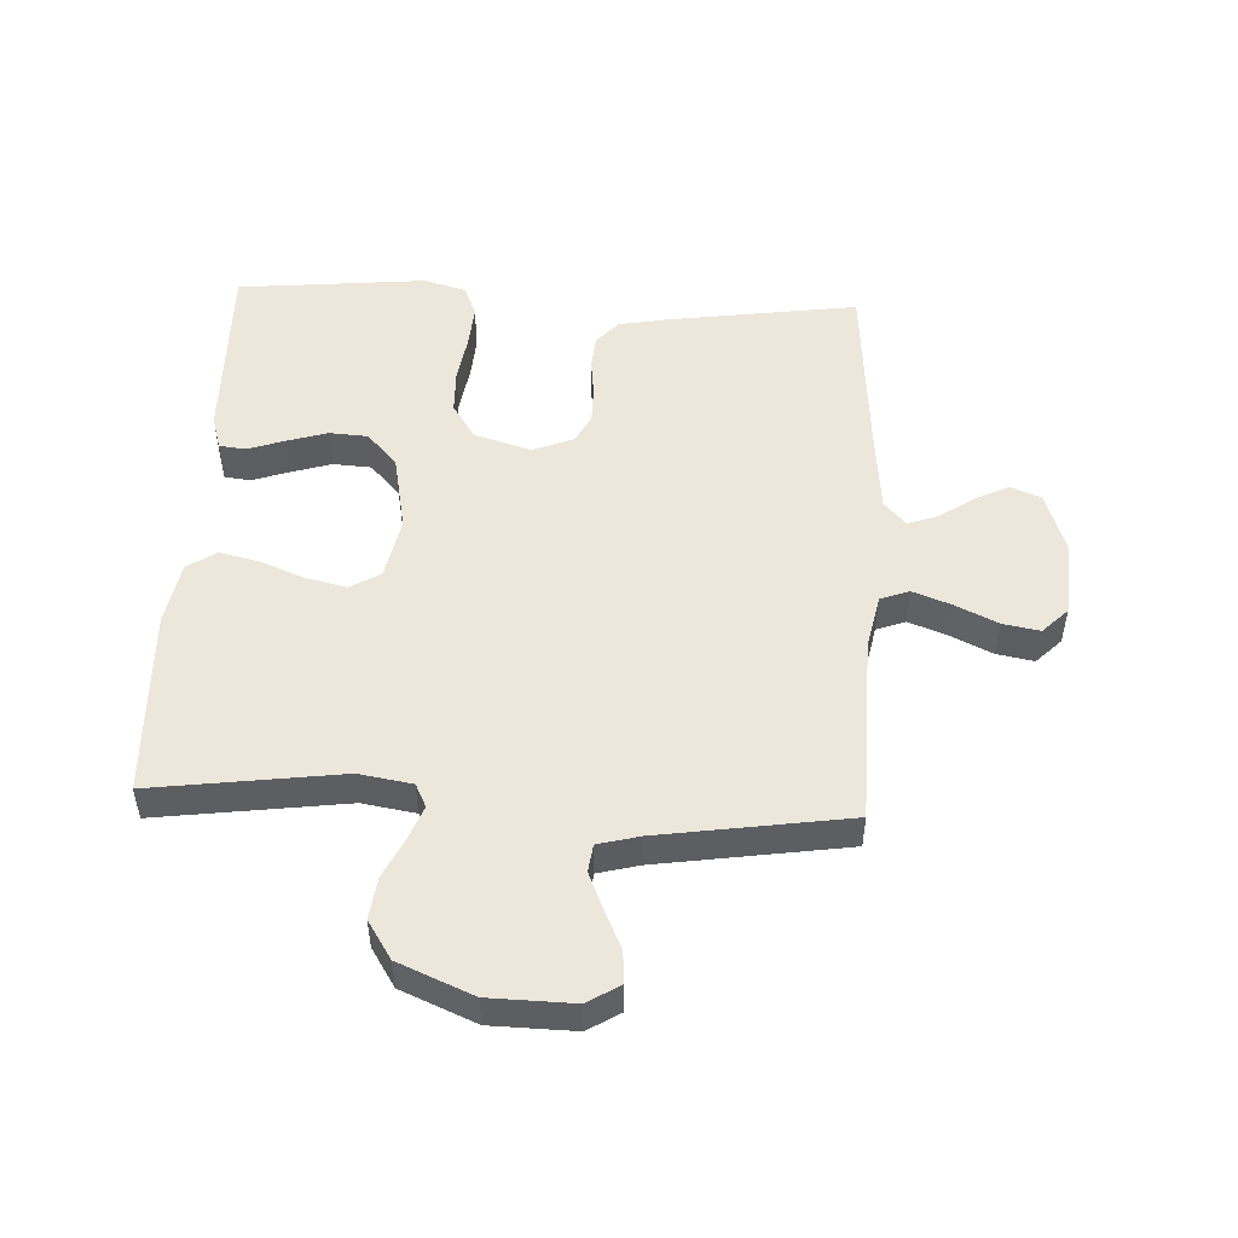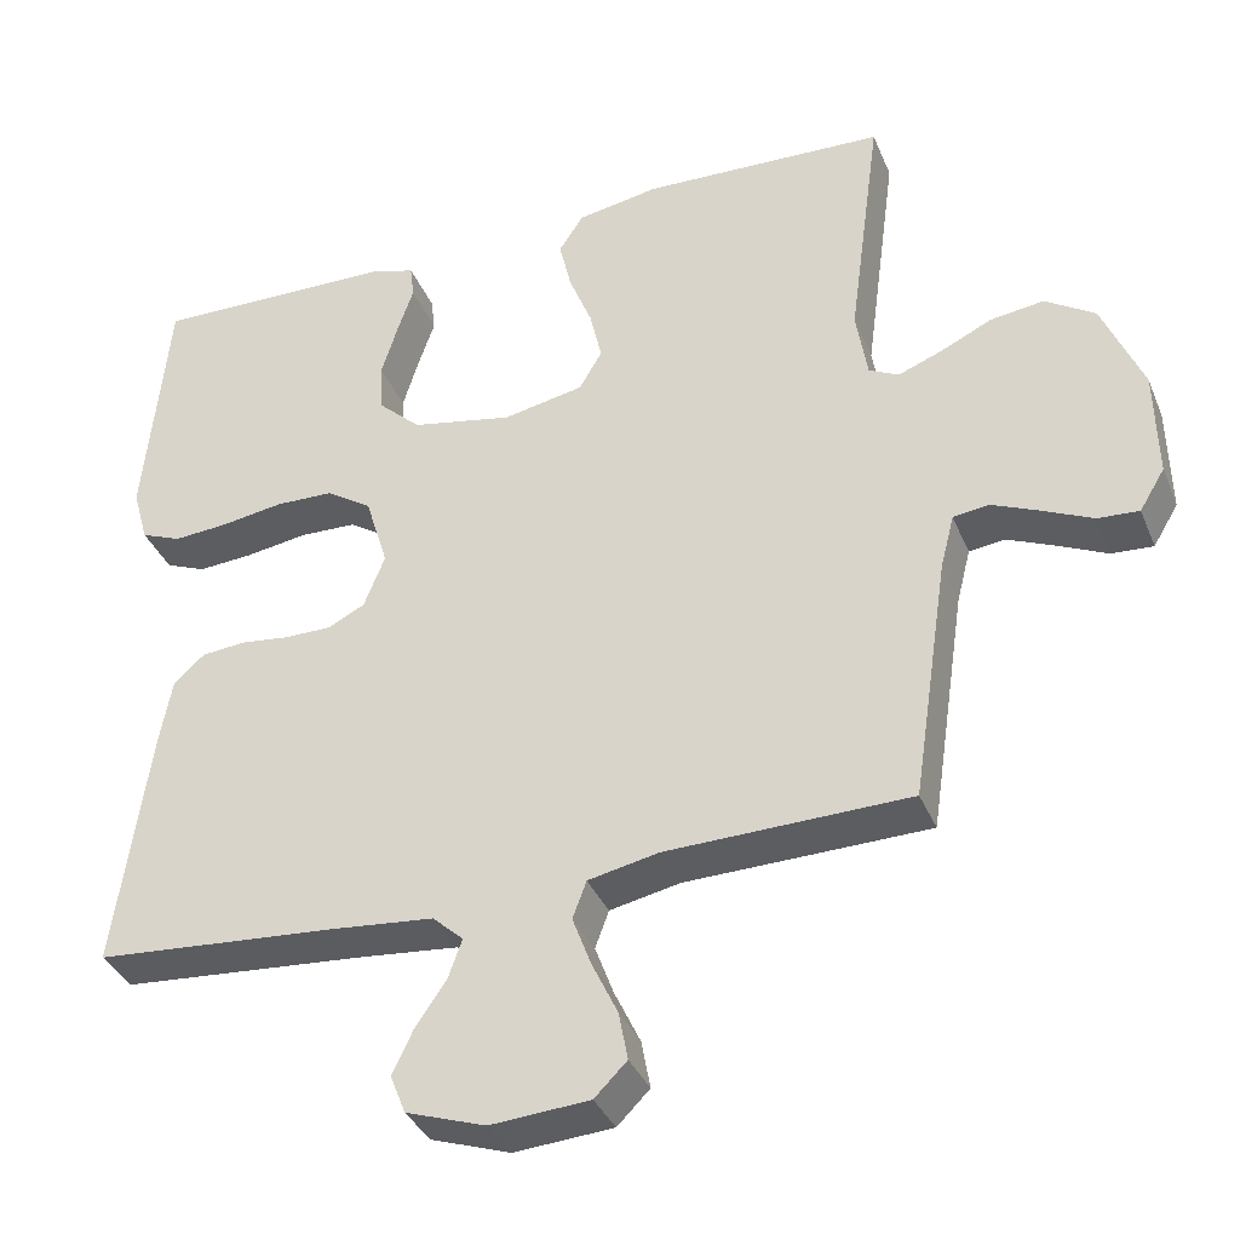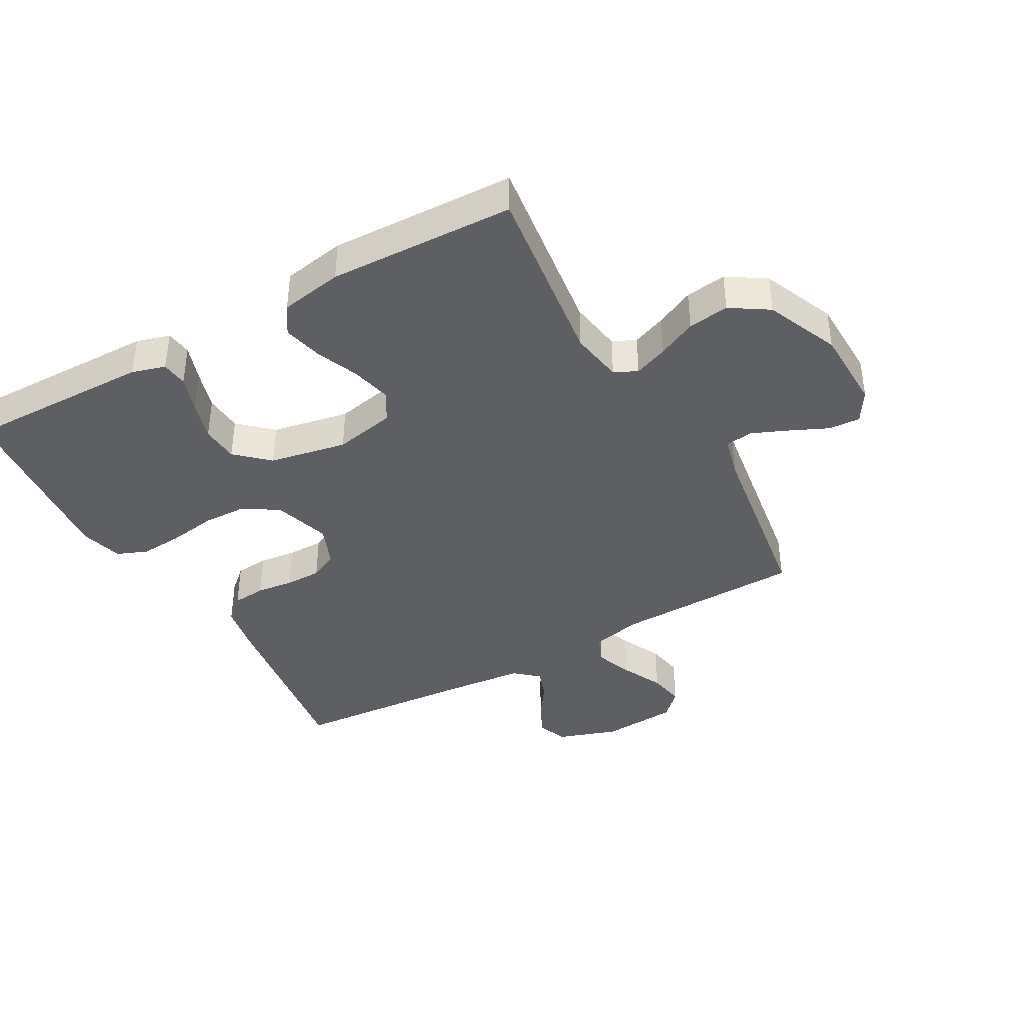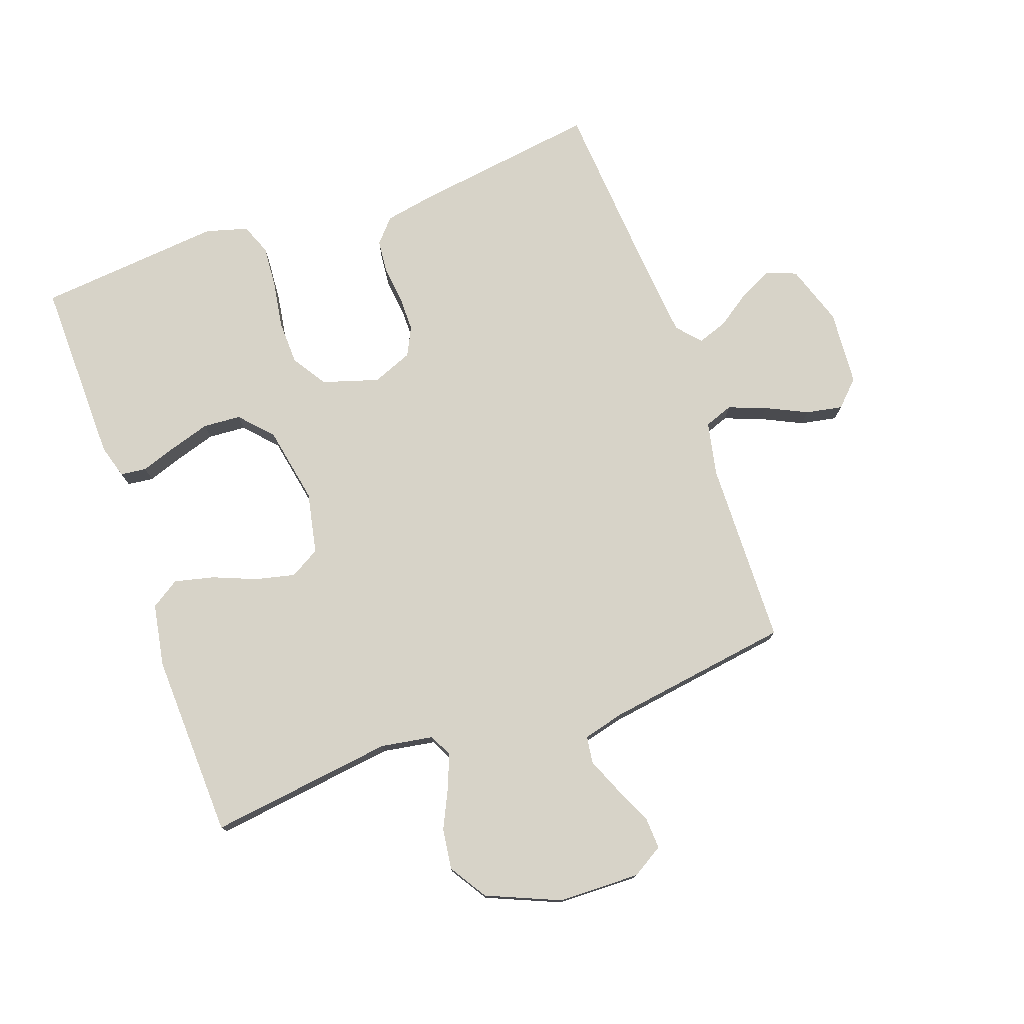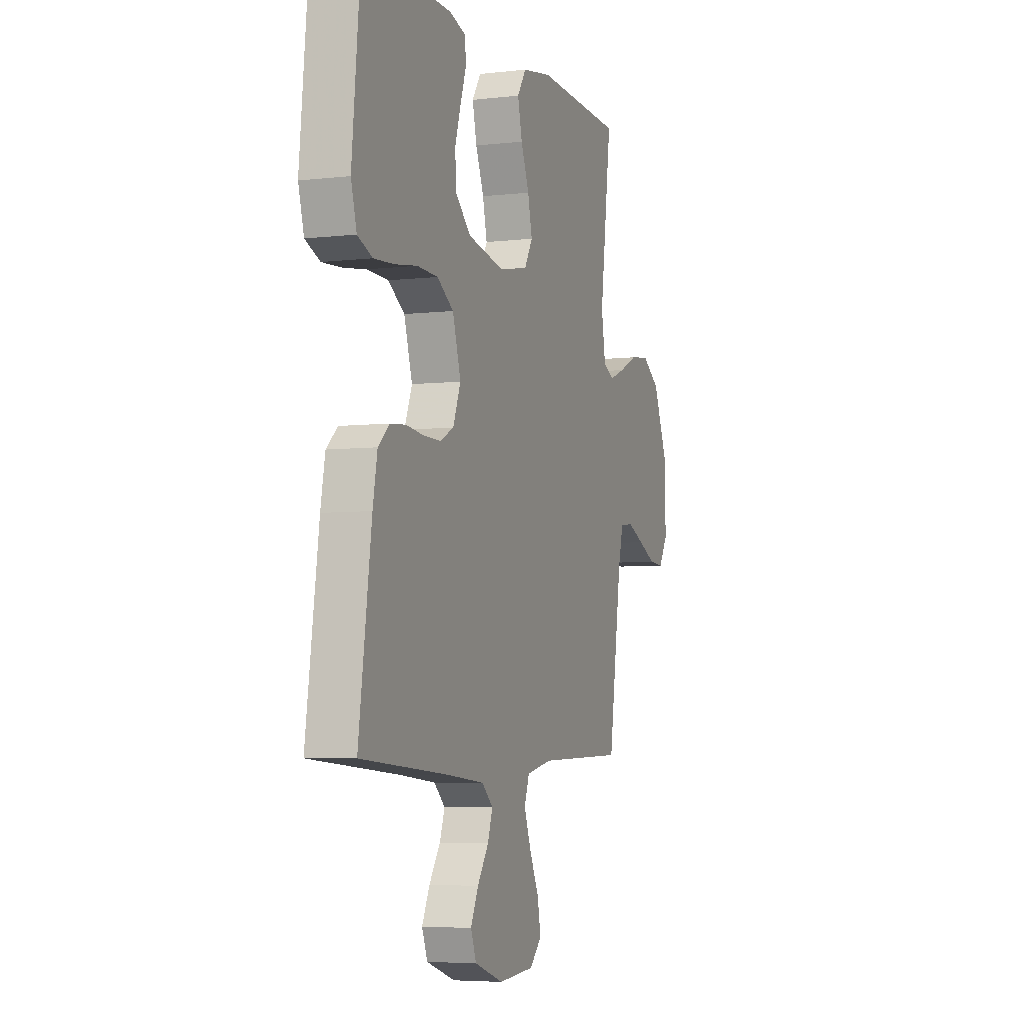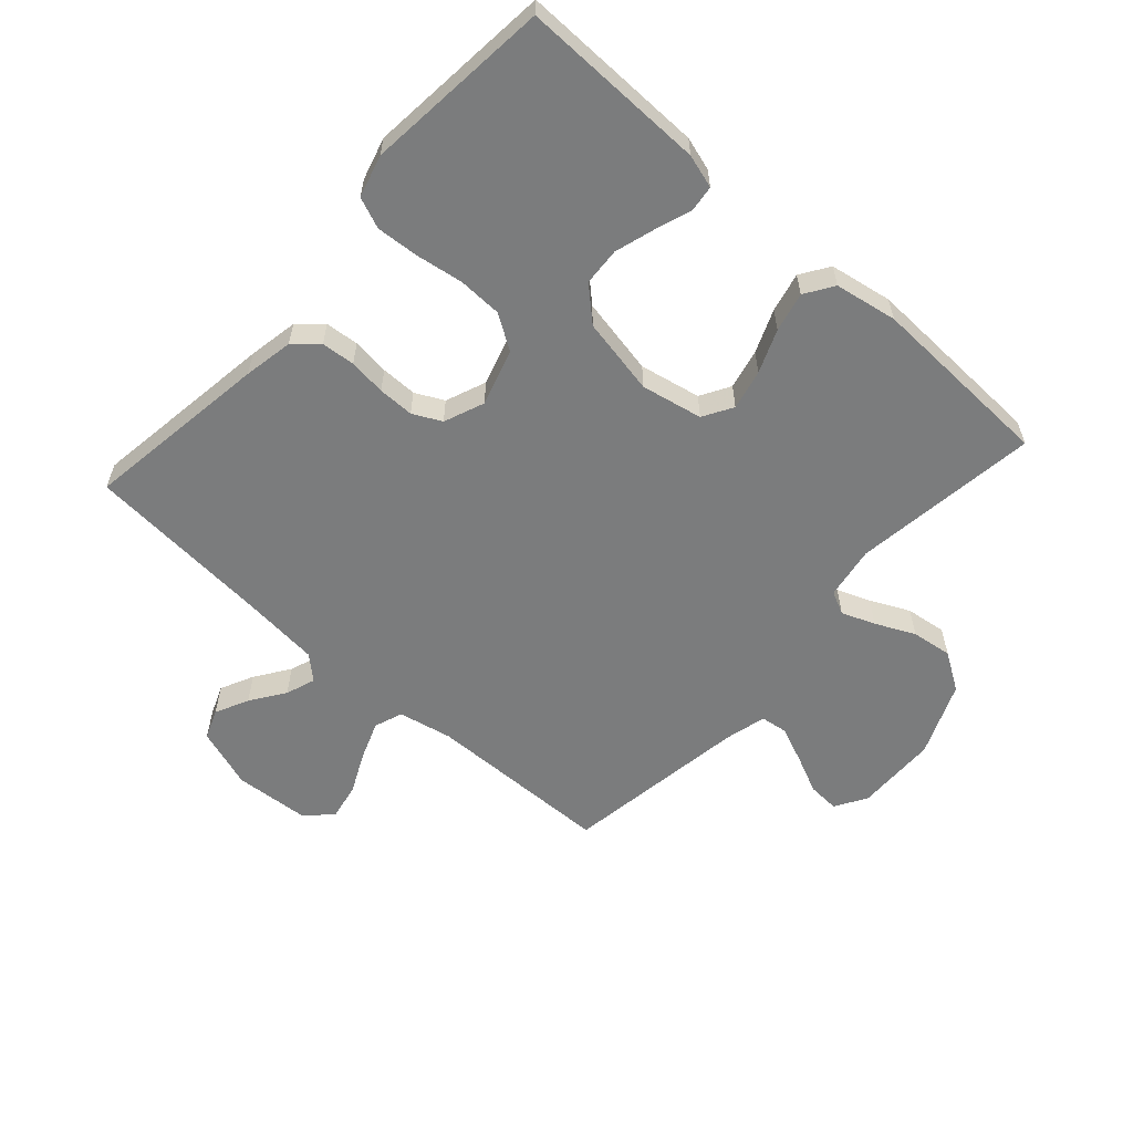
<metadata>
{"format":"obj","ext":"obj","renderer":"f3d","projection":"perspective","resolution":1024,"background":"white","views":[{"elev":50.5,"azim":92.7,"up":"+Y"},{"elev":-36.0,"azim":20.7,"up":"+Z"},{"elev":-39.8,"azim":29.4,"up":"+Y"},{"elev":76.5,"azim":70.5,"up":"+Y"},{"elev":-5.3,"azim":-70.1,"up":"+Z"},{"elev":-58.7,"azim":-41.9,"up":"+Y"}]}
</metadata>
<code>
v 0.5 0.07 0.5
v 0.46 0.07 0.2
v 0.474 0.07 0.115
v 0.511 0.07 0.097
v 0.565 0.07 0.118
v 0.628 0.07 0.148
v 0.694 0.07 0.157
v 0.755 0.07 0.118
v 0.805 0.07 0
v 0.808 0.07 -0.133
v 0.777 0.07 -0.184
v 0.726 0.07 -0.181
v 0.665 0.07 -0.153
v 0.606 0.07 -0.128
v 0.562 0.07 -0.134
v 0.545 0.07 -0.2
v 0.5 0.07 -0.5
v 0.2 0.07 -0.507
v 0.113 0.07 -0.525
v 0.096 0.07 -0.571
v 0.119 0.07 -0.632
v 0.151 0.07 -0.699
v 0.162 0.07 -0.758
v 0.122 0.07 -0.798
v 0 0.07 -0.807
v -0.098 0.07 -0.774
v -0.117 0.07 -0.726
v -0.091 0.07 -0.672
v -0.053 0.07 -0.617
v -0.036 0.07 -0.569
v -0.074 0.07 -0.535
v -0.2 0.07 -0.523
v -0.5 0.07 -0.5
v -0.457 0.07 -0.2
v -0.442 0.07 -0.12
v -0.404 0.07 -0.086
v -0.35 0.07 -0.081
v -0.29 0.07 -0.088
v -0.232 0.07 -0.088
v -0.186 0.07 -0.065
v -0.16 0.07 0
v -0.188 0.07 0.091
v -0.244 0.07 0.127
v -0.315 0.07 0.129
v -0.392 0.07 0.117
v -0.46 0.07 0.112
v -0.51 0.07 0.132
v -0.529 0.07 0.2
v -0.5 0.07 0.5
v -0.2 0.07 0.495
v -0.146 0.07 0.479
v -0.141 0.07 0.437
v -0.161 0.07 0.379
v -0.181 0.07 0.314
v -0.177 0.07 0.253
v -0.125 0.07 0.205
v 0 0.07 0.181
v 0.099 0.07 0.201
v 0.127 0.07 0.249
v 0.112 0.07 0.314
v 0.084 0.07 0.383
v 0.069 0.07 0.447
v 0.099 0.07 0.493
v 0.2 0.07 0.511
v 0.5 0 0.5
v 0.46 0 0.2
v 0.474 0 0.115
v 0.511 0 0.097
v 0.565 0 0.118
v 0.628 0 0.148
v 0.694 0 0.157
v 0.755 0 0.118
v 0.805 0 0
v 0.808 0 -0.133
v 0.777 0 -0.184
v 0.726 0 -0.181
v 0.665 0 -0.153
v 0.606 0 -0.128
v 0.562 0 -0.134
v 0.545 0 -0.2
v 0.5 0 -0.5
v 0.2 0 -0.507
v 0.113 0 -0.525
v 0.096 0 -0.571
v 0.119 0 -0.632
v 0.151 0 -0.699
v 0.162 0 -0.758
v 0.122 0 -0.798
v 0 0 -0.807
v -0.098 0 -0.774
v -0.117 0 -0.726
v -0.091 0 -0.672
v -0.053 0 -0.617
v -0.036 0 -0.569
v -0.074 0 -0.535
v -0.2 0 -0.523
v -0.5 0 -0.5
v -0.457 0 -0.2
v -0.442 0 -0.12
v -0.404 0 -0.086
v -0.35 0 -0.081
v -0.29 0 -0.088
v -0.232 0 -0.088
v -0.186 0 -0.065
v -0.16 0 0
v -0.188 0 0.091
v -0.244 0 0.127
v -0.315 0 0.129
v -0.392 0 0.117
v -0.46 0 0.112
v -0.51 0 0.132
v -0.529 0 0.2
v -0.5 0 0.5
v -0.2 0 0.495
v -0.146 0 0.479
v -0.141 0 0.437
v -0.161 0 0.379
v -0.181 0 0.314
v -0.177 0 0.253
v -0.125 0 0.205
v 0 0 0.181
v 0.099 0 0.201
v 0.127 0 0.249
v 0.112 0 0.314
v 0.084 0 0.383
v 0.069 0 0.447
v 0.099 0 0.493
v 0.2 0 0.511
f 63 64 1 2
f 60 61 62 63
f 59 60 63 2
f 58 59 2 3
f 57 58 3 4
f 50 51 52 53
f 50 53 54
f 49 50 54 55
f 44 45 46 47
f 44 47 48 49
f 35 36 37 38
f 35 38 39
f 32 33 34 35
f 31 32 35 39
f 30 31 39 40
f 26 27 28 29
f 26 29 30
f 25 26 30
f 24 25 30
f 21 22 23 24
f 20 21 24 30
f 19 20 30 40
f 16 17 18
f 15 16 18 19
f 10 11 12 13
f 10 13 14
f 9 10 14
f 8 9 14 15
f 5 6 7 8
f 4 5 8 15
f 44 49 55 56
f 43 44 56 57
f 42 43 57 4
f 15 19 40 41
f 4 15 41 42
f 66 65 128 127
f 127 126 125 124
f 66 127 124 123
f 67 66 123 122
f 68 67 122 121
f 117 116 115 114
f 118 117 114
f 119 118 114 113
f 111 110 109 108
f 113 112 111 108
f 102 101 100 99
f 103 102 99
f 99 98 97 96
f 103 99 96 95
f 104 103 95 94
f 93 92 91 90
f 94 93 90
f 94 90 89
f 94 89 88
f 88 87 86 85
f 94 88 85 84
f 104 94 84 83
f 82 81 80
f 83 82 80 79
f 77 76 75 74
f 78 77 74
f 78 74 73
f 79 78 73 72
f 72 71 70 69
f 79 72 69 68
f 120 119 113 108
f 121 120 108 107
f 68 121 107 106
f 105 104 83 79
f 106 105 79 68
f 1 65 66 2
f 2 66 67 3
f 3 67 68 4
f 4 68 69 5
f 5 69 70 6
f 6 70 71 7
f 7 71 72 8
f 8 72 73 9
f 9 73 74 10
f 10 74 75 11
f 11 75 76 12
f 12 76 77 13
f 13 77 78 14
f 14 78 79 15
f 15 79 80 16
f 16 80 81 17
f 17 81 82 18
f 18 82 83 19
f 19 83 84 20
f 20 84 85 21
f 21 85 86 22
f 22 86 87 23
f 23 87 88 24
f 24 88 89 25
f 25 89 90 26
f 26 90 91 27
f 27 91 92 28
f 28 92 93 29
f 29 93 94 30
f 30 94 95 31
f 31 95 96 32
f 32 96 97 33
f 33 97 98 34
f 34 98 99 35
f 35 99 100 36
f 36 100 101 37
f 37 101 102 38
f 38 102 103 39
f 39 103 104 40
f 40 104 105 41
f 41 105 106 42
f 42 106 107 43
f 43 107 108 44
f 44 108 109 45
f 45 109 110 46
f 46 110 111 47
f 47 111 112 48
f 48 112 113 49
f 49 113 114 50
f 50 114 115 51
f 51 115 116 52
f 52 116 117 53
f 53 117 118 54
f 54 118 119 55
f 55 119 120 56
f 56 120 121 57
f 57 121 122 58
f 58 122 123 59
f 59 123 124 60
f 60 124 125 61
f 61 125 126 62
f 62 126 127 63
f 63 127 128 64
f 64 128 65 1

</code>
